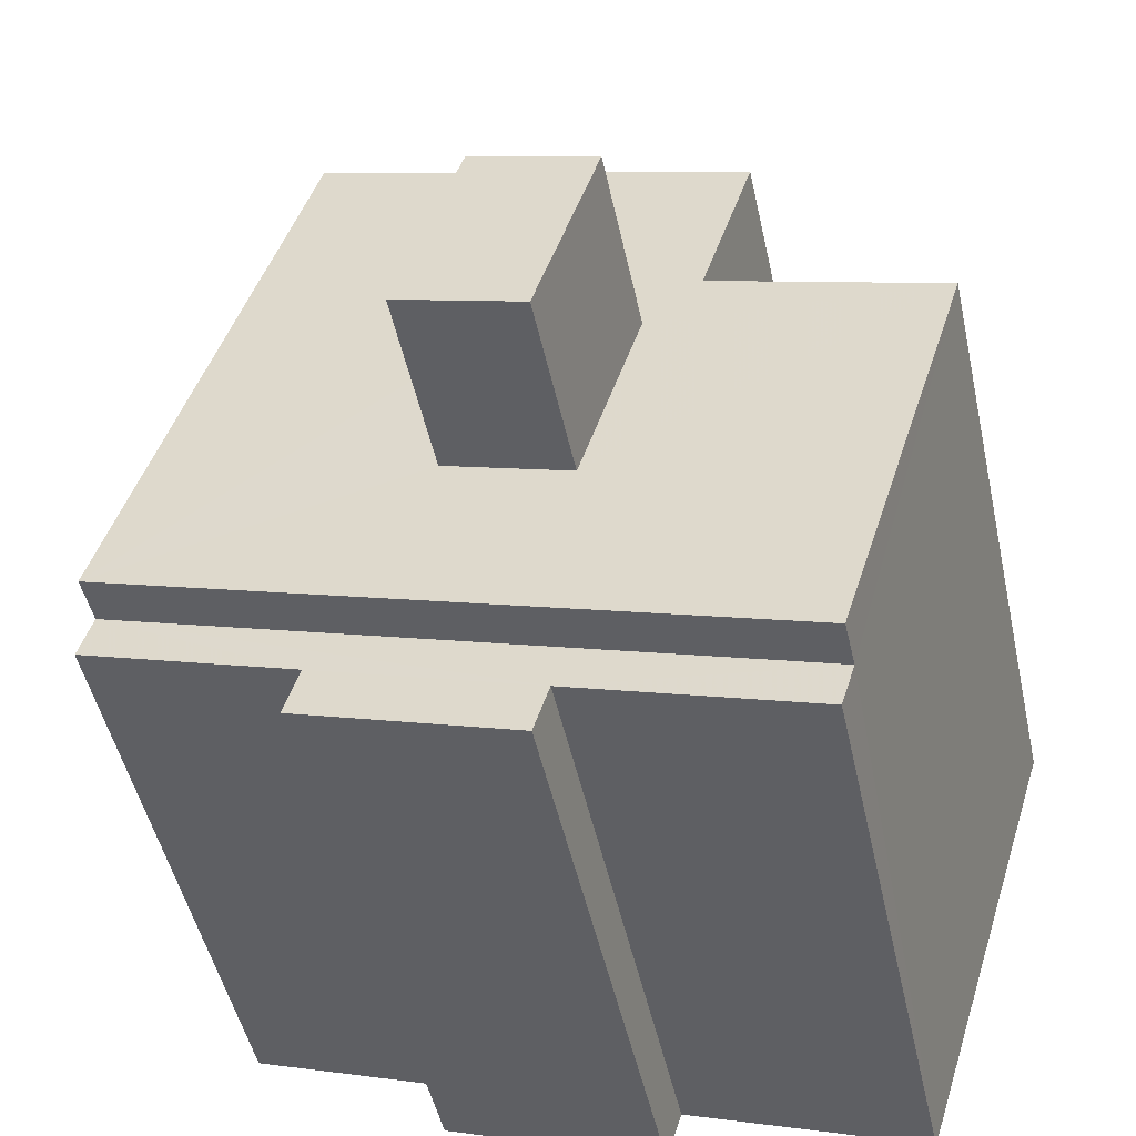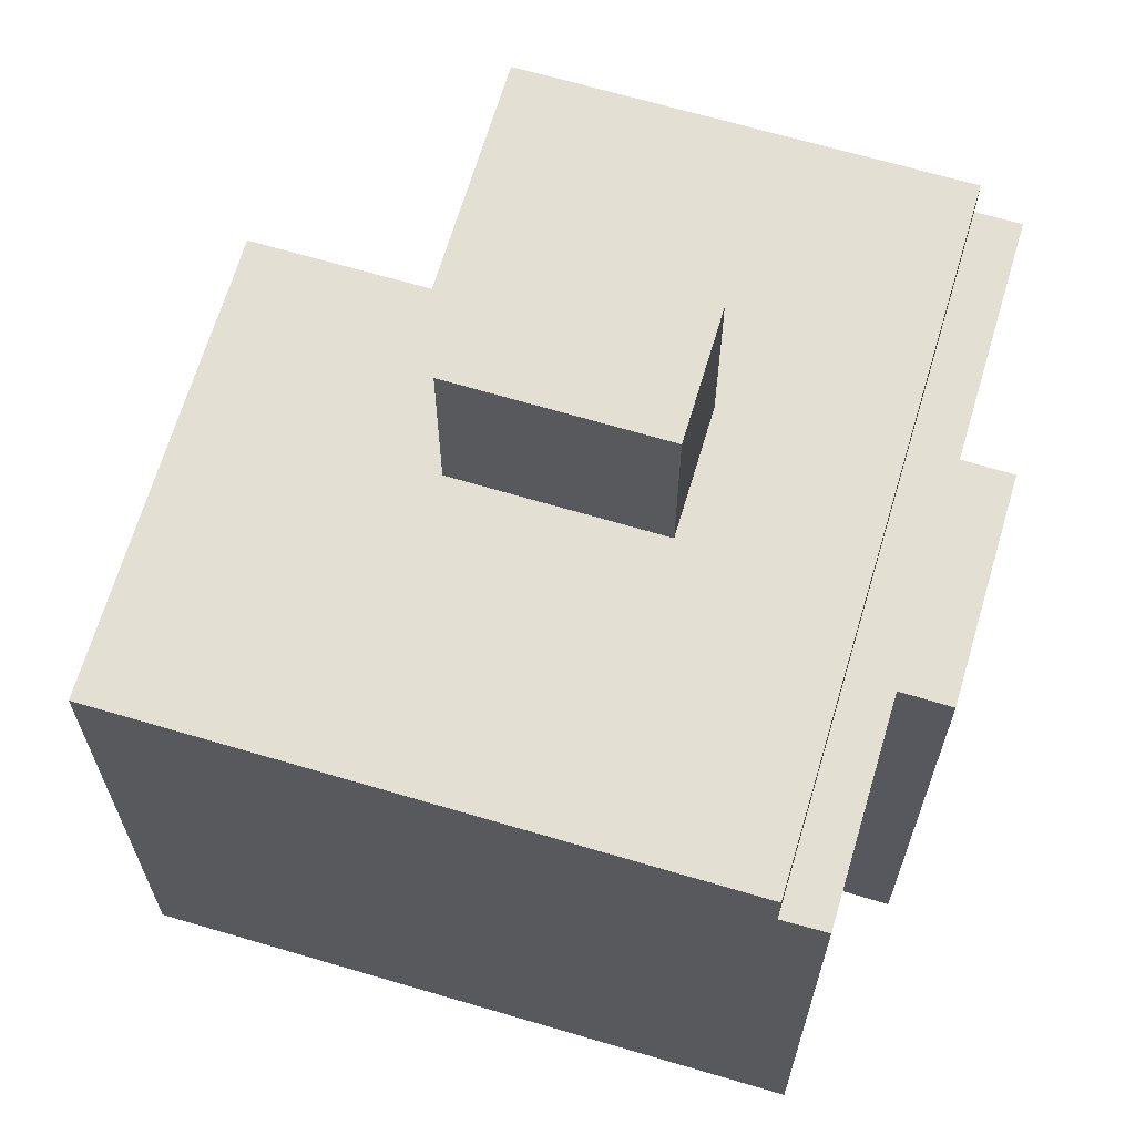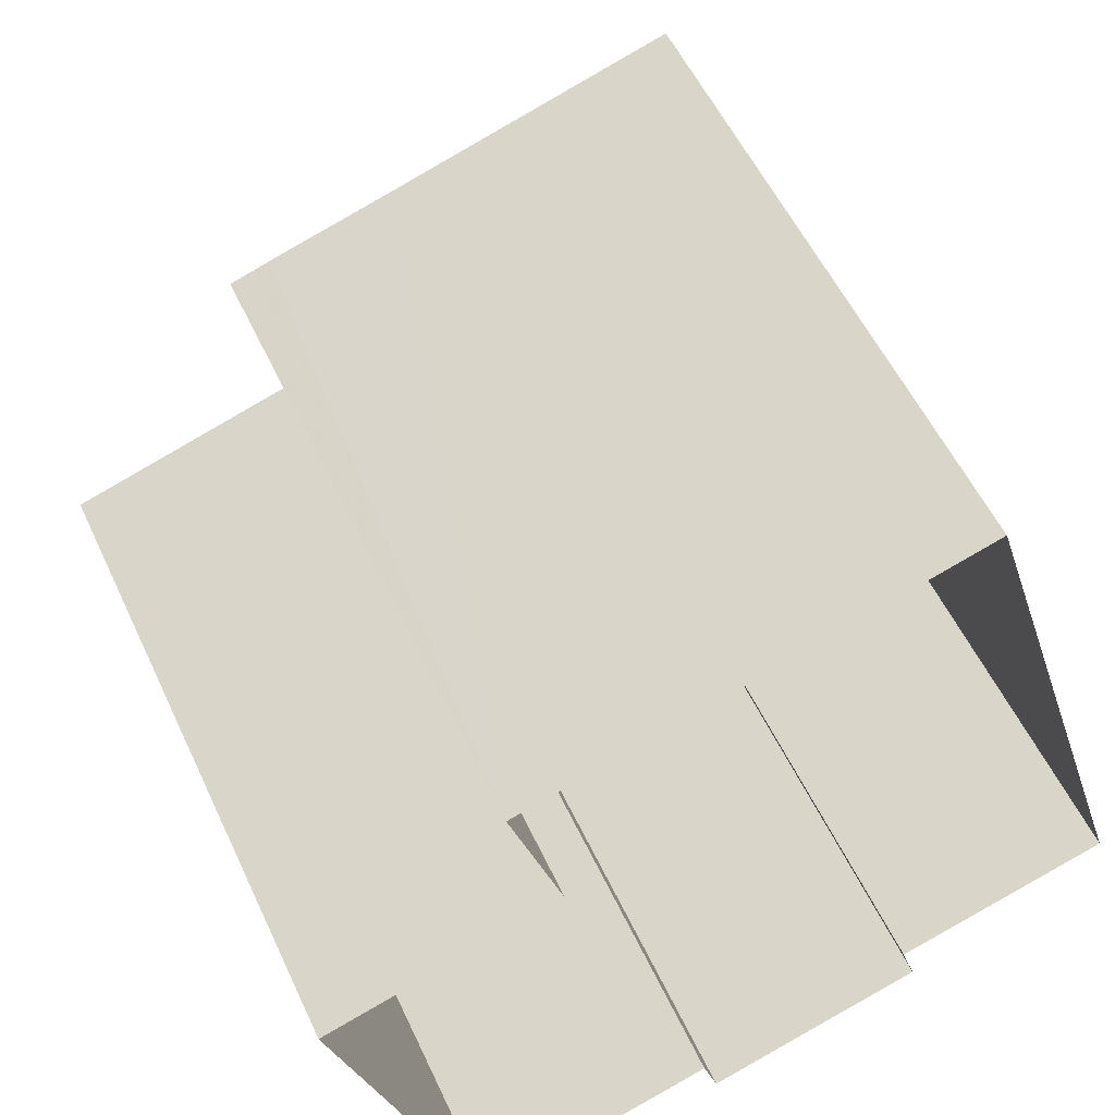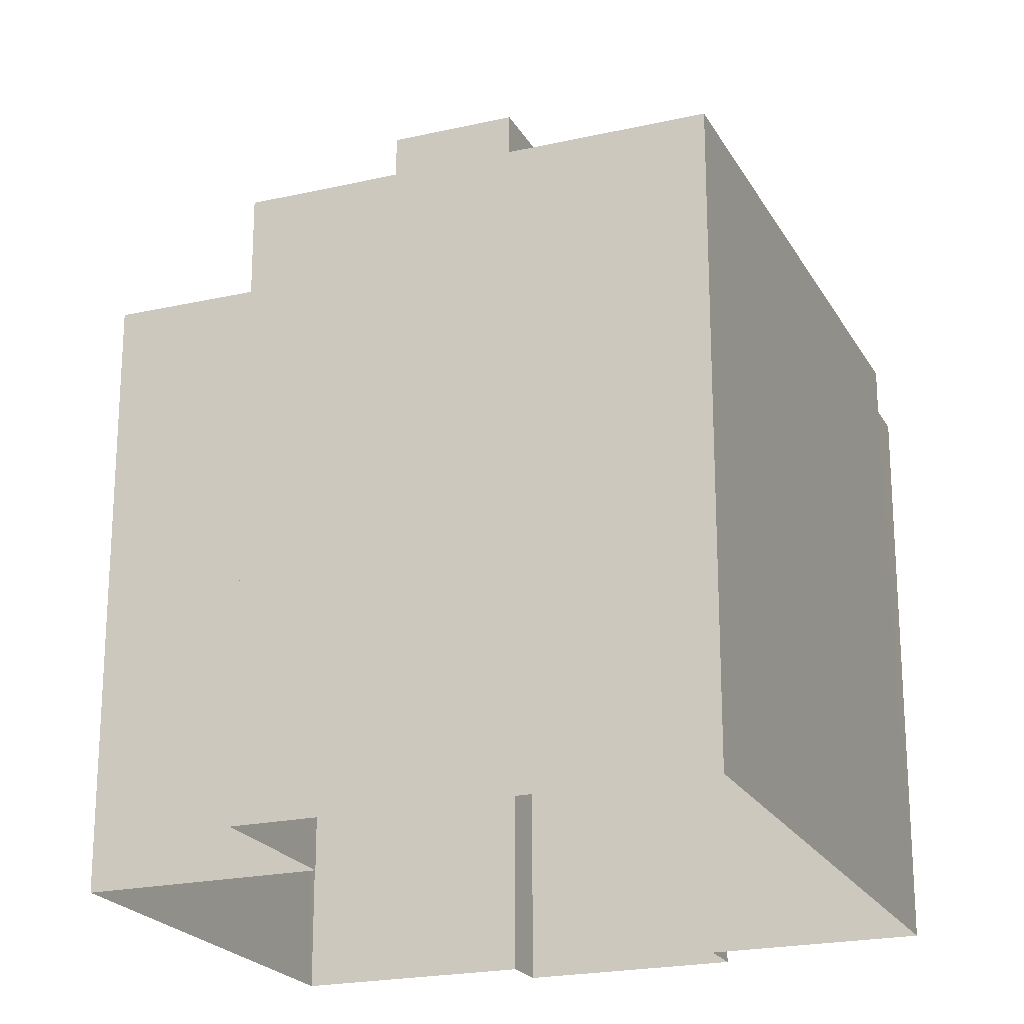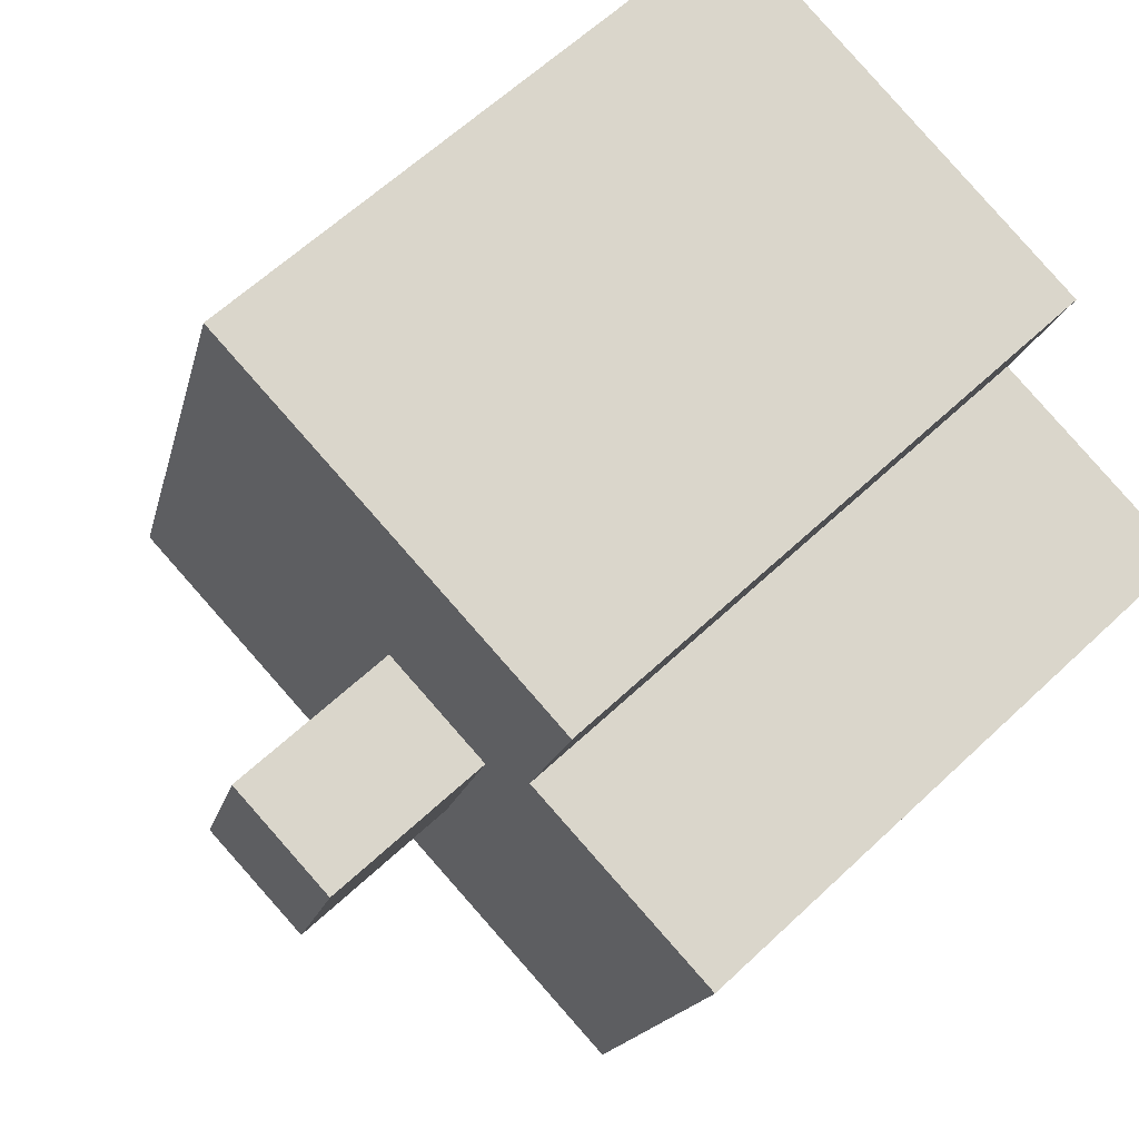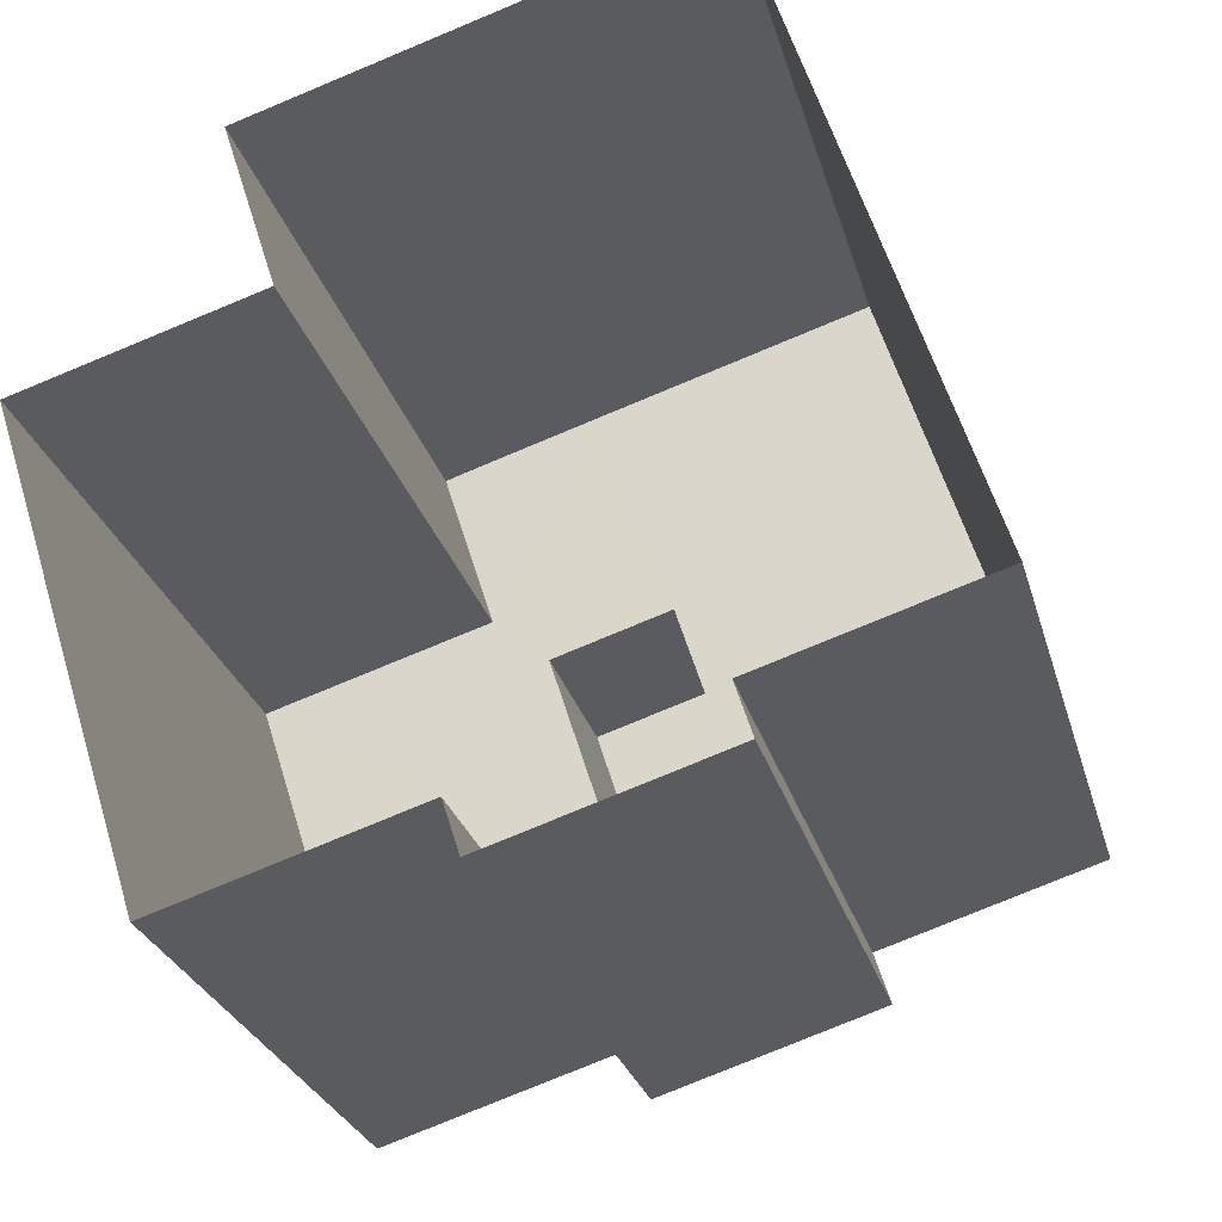
<metadata>
{"format":"obj","ext":"obj","renderer":"f3d","projection":"perspective","resolution":1024,"background":"white","views":[{"elev":-48.8,"azim":12.3,"up":"+Y"},{"elev":66.7,"azim":-91.0,"up":"+Z"},{"elev":54.3,"azim":155.5,"up":"+Y"},{"elev":-21.5,"azim":-175.6,"up":"+Z"},{"elev":60.8,"azim":46.0,"up":"+Y"},{"elev":-26.9,"azim":-165.6,"up":"+Y"}]}
</metadata>
<code>
v -2.252e+05 -1.274e+05 14.13
v -2.252e+05 -1.274e+05 14.13
v -2.252e+05 -1.274e+05 14.13
v -2.252e+05 -1.274e+05 14.13
v -2.252e+05 -1.274e+05 14.13
v -2.252e+05 -1.274e+05 14.13
v -2.252e+05 -1.274e+05 14.13
v -2.252e+05 -1.274e+05 14.13
v -2.252e+05 -1.274e+05 14.13
v -2.252e+05 -1.274e+05 14.13
v -2.252e+05 -1.274e+05 29.11
v -2.252e+05 -1.274e+05 29.11
v -2.252e+05 -1.274e+05 29.11
v -2.252e+05 -1.274e+05 29.11
v -2.252e+05 -1.274e+05 29.11
v -2.252e+05 -1.274e+05 29.11
v -2.252e+05 -1.274e+05 29.11
v -2.252e+05 -1.274e+05 29.11
v -2.252e+05 -1.274e+05 35.11
v -2.252e+05 -1.274e+05 35.11
v -2.252e+05 -1.274e+05 35.11
v -2.252e+05 -1.274e+05 35.11
v -2.252e+05 -1.274e+05 30.31
v -2.252e+05 -1.274e+05 30.31
v -2.252e+05 -1.274e+05 30.31
v -2.252e+05 -1.274e+05 30.31
v -2.252e+05 -1.274e+05 30.31
v -2.252e+05 -1.274e+05 30.31
v -2.252e+05 -1.274e+05 30.31
v -2.252e+05 -1.274e+05 30.31
v -2.252e+05 -1.274e+05 30.31
v -2.252e+05 -1.274e+05 30.31
v -2.252e+05 -1.274e+05 30.31
v -2.252e+05 -1.274e+05 30.31
f 1 2 3
f 4 3 5
f 2 6 7
f 8 5 9
f 10 2 7
f 9 5 10
f 3 2 5
f 5 2 10
f 11 12 13
f 14 13 15
f 16 14 15
f 13 12 17
f 15 17 18
f 15 13 17
f 19 20 21
f 22 19 21
f 23 24 25
f 26 25 27
f 28 26 29
f 30 31 28
f 32 33 31
f 32 34 33
f 25 24 34
f 32 27 25
f 29 26 27
f 30 28 29
f 30 32 31
f 34 32 25
f 12 28 31
f 17 12 31
f 26 12 6
f 6 12 7
f 26 28 12
f 7 12 11
f 34 3 33
f 3 34 1
f 23 1 24
f 1 34 24
f 30 21 20
f 30 29 21
f 13 9 10
f 13 14 9
f 26 6 2
f 25 26 2
f 29 22 21
f 29 27 22
f 18 4 5
f 15 18 5
f 15 5 8
f 16 15 8
f 11 10 7
f 11 13 10
f 32 19 22
f 27 32 22
f 30 20 19
f 32 30 19
f 31 33 17
f 33 3 17
f 17 4 18
f 17 3 4
f 23 2 1
f 23 25 2
f 16 8 9
f 14 16 9

</code>
